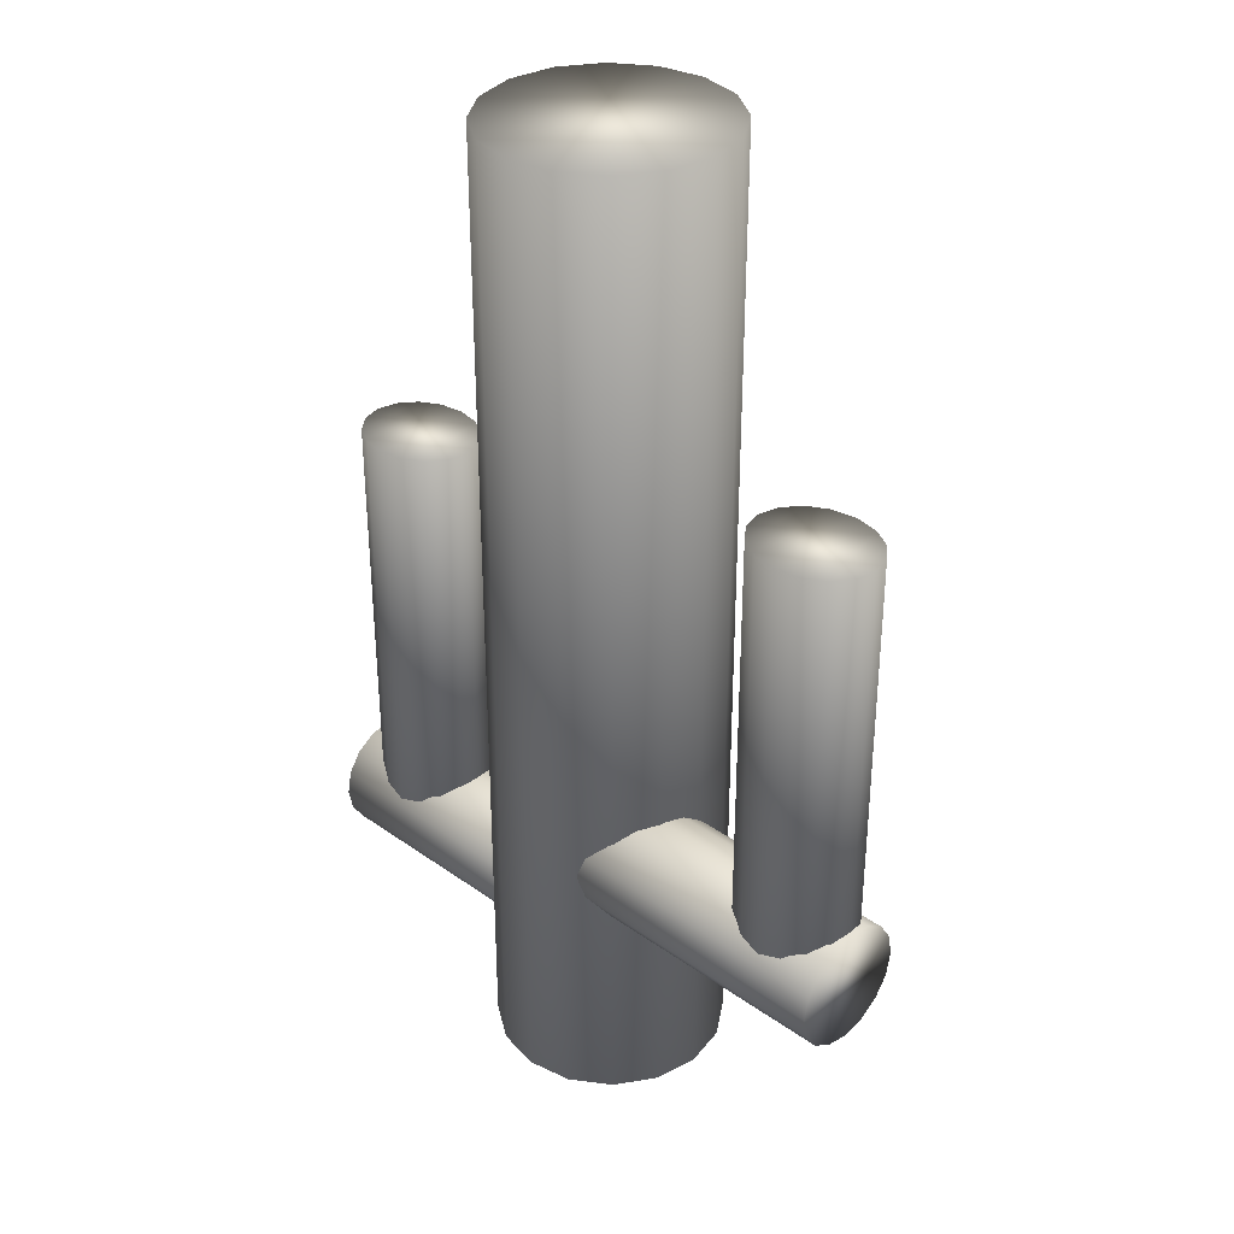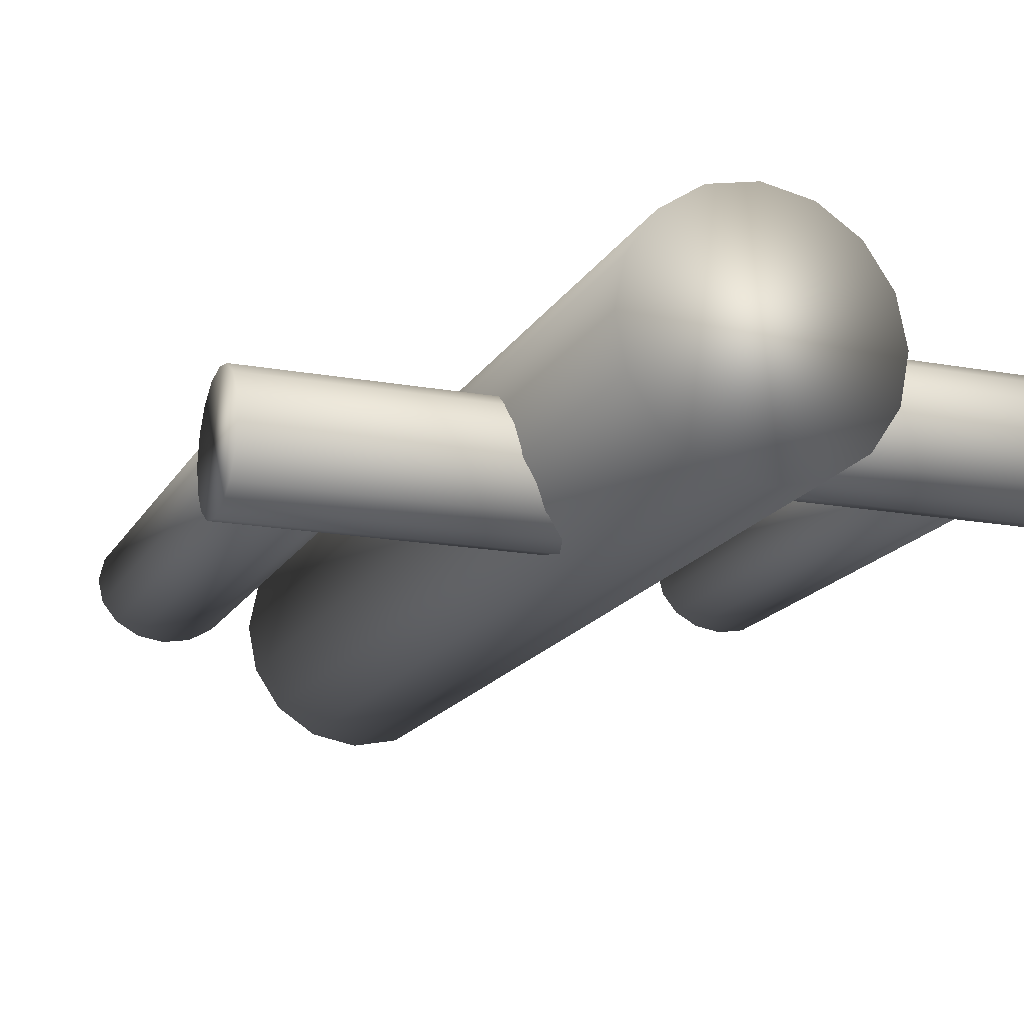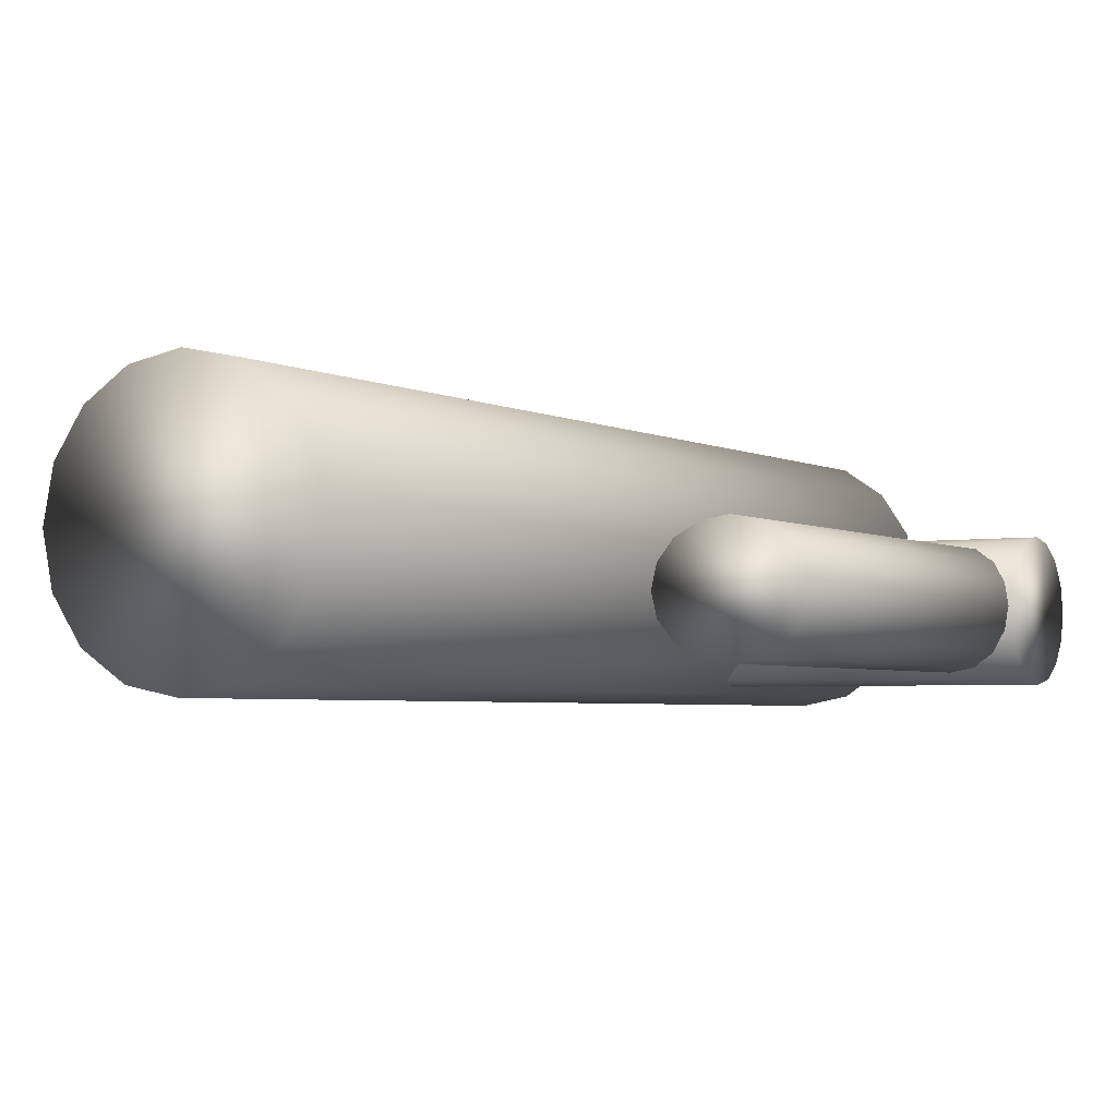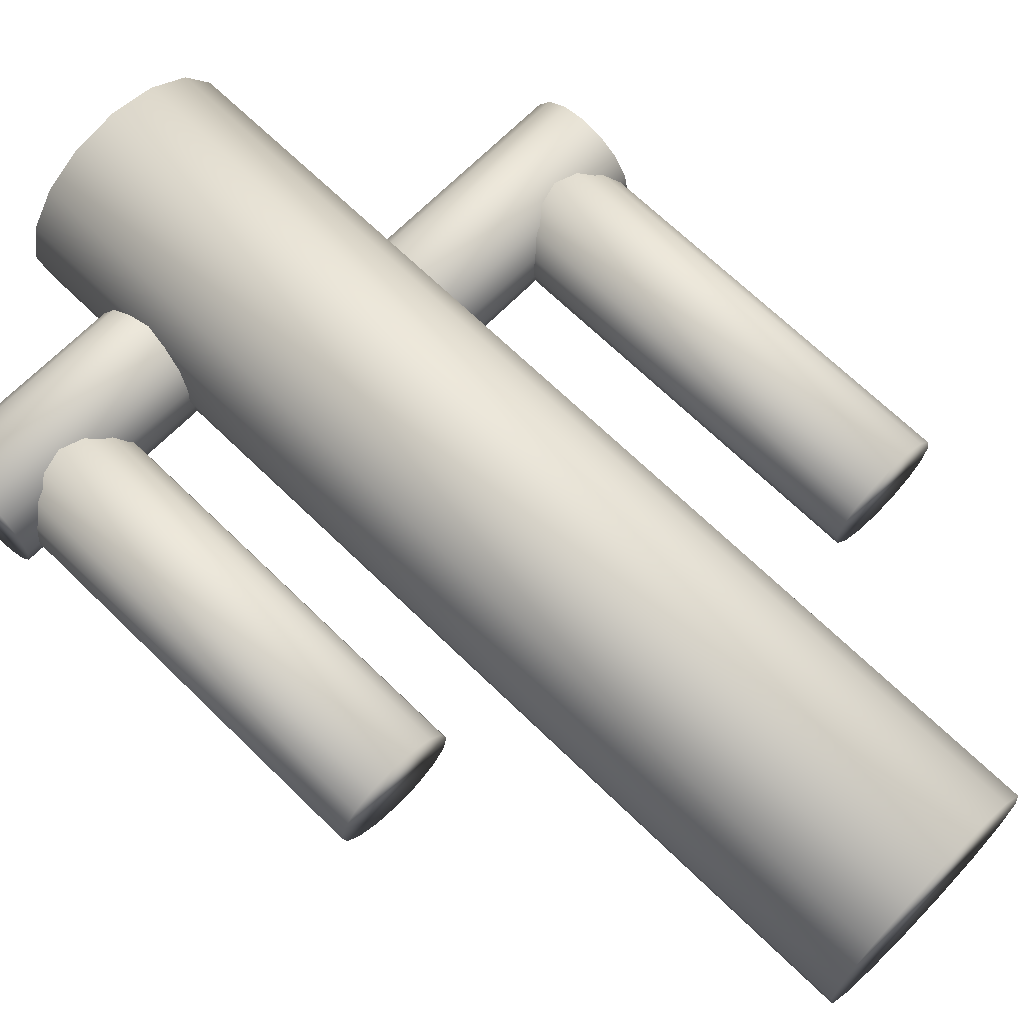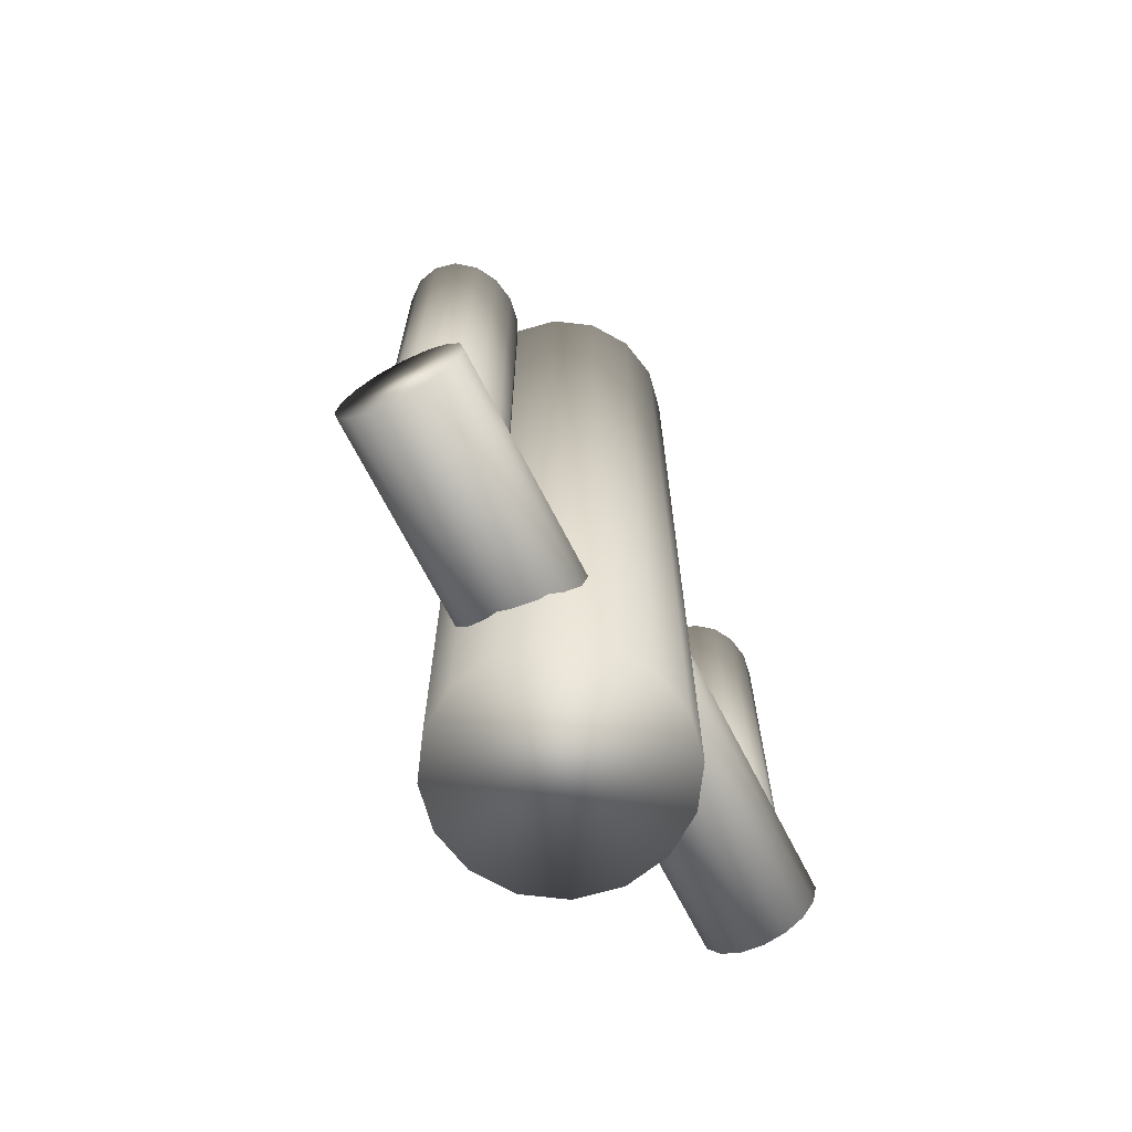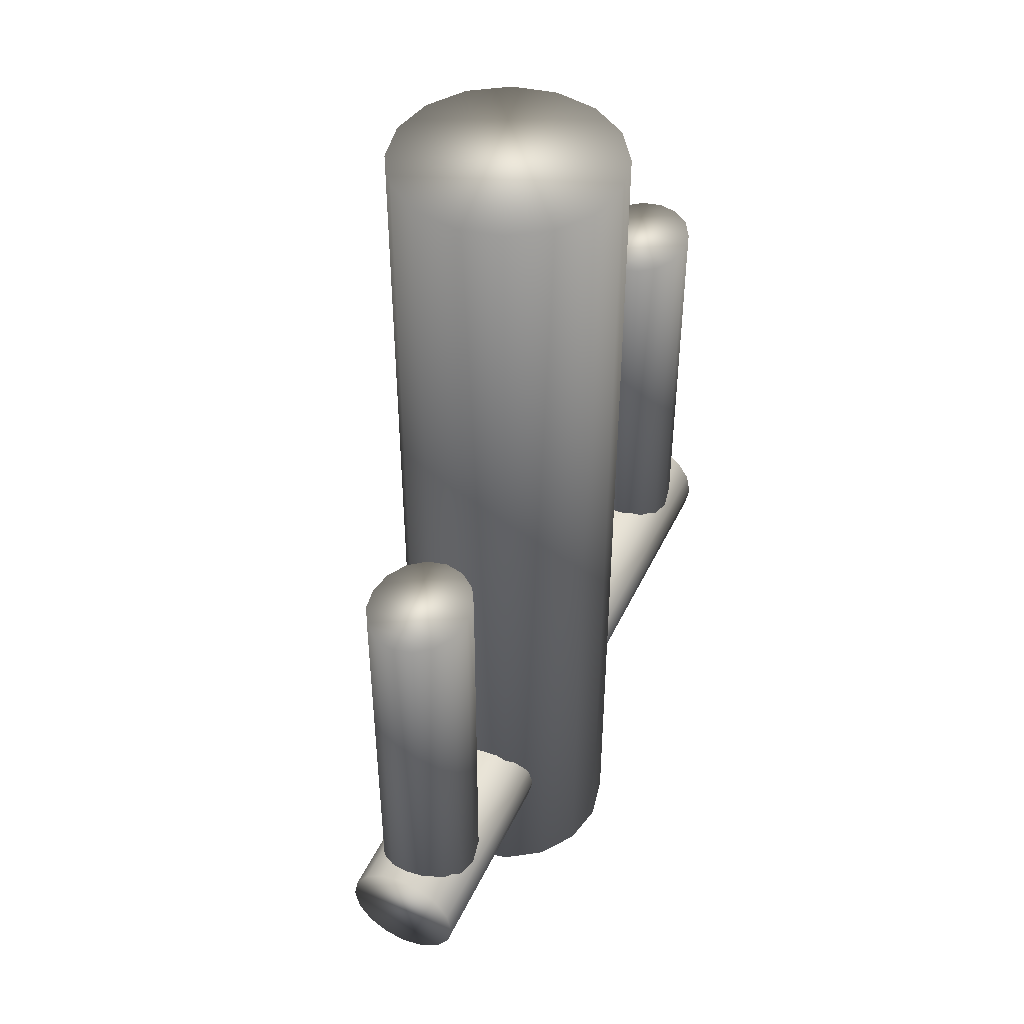
<metadata>
{"format":"obj","ext":"obj","renderer":"f3d","projection":"perspective","resolution":1024,"background":"white","views":[{"elev":34.2,"azim":-136.3,"up":"+Y"},{"elev":-16.5,"azim":-20.6,"up":"+Z"},{"elev":-3.3,"azim":-150.3,"up":"+Z"},{"elev":67.2,"azim":134.5,"up":"+Z"},{"elev":-69.1,"azim":117.1,"up":"+Y"},{"elev":46.2,"azim":114.4,"up":"+Y"}]}
</metadata>
<code>
o cactus
v 0.2635 -0.8086 1.533
v 0.2391 -0.8086 1.537
v 0.2391 -0.3554 1.537
v 0.2635 -0.3554 1.533
v 0.2842 -0.8086 1.521
v 0.2842 -0.3554 1.521
v 0.298 -0.8086 1.504
v 0.298 -0.3554 1.504
v 0.3029 -0.8086 1.483
v 0.3029 -0.3554 1.483
v 0.298 -0.8086 1.463
v 0.298 -0.3554 1.463
v 0.2842 -0.8086 1.445
v 0.2842 -0.3554 1.445
v 0.2635 -0.8086 1.434
v 0.2635 -0.3554 1.434
v 0.2391 -0.8086 1.43
v 0.2391 -0.3554 1.43
v 0.2147 -0.8086 1.434
v 0.2147 -0.3554 1.434
v 0.194 -0.8086 1.445
v 0.194 -0.3554 1.445
v 0.1802 -0.8086 1.463
v 0.1802 -0.3554 1.463
v 0.1753 -0.8086 1.483
v 0.1753 -0.3554 1.483
v 0.1802 -0.8086 1.504
v 0.1802 -0.3554 1.504
v 0.194 -0.8086 1.521
v 0.194 -0.3554 1.521
v 0.2147 -0.8086 1.533
v 0.2147 -0.3554 1.533
v 0.03996 -0.9647 1.605
v -0.00577 -0.9647 1.614
v -0.00577 0.04056 1.614
v 0.03996 0.04056 1.605
v 0.07873 -0.9647 1.579
v 0.07873 0.04056 1.579
v 0.1046 -0.9647 1.541
v 0.1046 0.04056 1.541
v 0.1137 -0.9647 1.495
v 0.1137 0.04056 1.495
v 0.1046 -0.9647 1.449
v 0.1046 0.04056 1.449
v 0.07873 -0.9647 1.41
v 0.07873 0.04056 1.41
v 0.03996 -0.9647 1.385
v 0.03996 0.04056 1.385
v -0.00577 -0.9647 1.375
v -0.00577 0.04056 1.375
v -0.0515 -0.9647 1.385
v -0.0515 0.04056 1.385
v -0.09027 -0.9647 1.41
v -0.09027 0.04056 1.41
v -0.1162 -0.9647 1.449
v -0.1162 0.04056 1.449
v -0.1253 -0.9647 1.495
v -0.1253 0.04056 1.495
v -0.1162 -0.9647 1.541
v -0.1162 0.04056 1.541
v -0.09027 -0.9647 1.579
v -0.09027 0.04056 1.579
v -0.0515 -0.9647 1.605
v -0.0515 0.04056 1.605
v 0.02388 -0.6691 1.51
v 0.02391 -0.6929 1.515
v -0.3478 -0.6934 1.515
v -0.3478 -0.6696 1.51
v 0.02385 -0.6489 1.497
v -0.3479 -0.6494 1.497
v 0.02383 -0.6354 1.477
v -0.3479 -0.6359 1.477
v 0.02382 -0.6307 1.453
v -0.3479 -0.6312 1.453
v 0.02383 -0.6354 1.429
v -0.3479 -0.6359 1.429
v 0.02385 -0.6489 1.409
v -0.3479 -0.6494 1.409
v 0.02388 -0.6691 1.395
v -0.3478 -0.6696 1.395
v 0.02391 -0.6929 1.391
v -0.3478 -0.6934 1.391
v 0.02395 -0.7166 1.395
v -0.3478 -0.7172 1.395
v 0.02398 -0.7368 1.409
v -0.3477 -0.7373 1.409
v 0.024 -0.7503 1.429
v -0.3477 -0.7508 1.429
v 0.024 -0.755 1.453
v -0.3477 -0.7556 1.453
v 0.024 -0.7503 1.477
v -0.3477 -0.7508 1.477
v 0.02398 -0.7368 1.497
v -0.3477 -0.7373 1.497
v 0.02395 -0.7166 1.51
v -0.3478 -0.7172 1.51
v 0.3173 -0.7877 1.541
v 0.3173 -0.8115 1.546
v 0.01189 -0.812 1.546
v 0.01186 -0.7882 1.541
v 0.3172 -0.7676 1.527
v 0.01183 -0.768 1.527
v 0.3172 -0.7541 1.507
v 0.01181 -0.7545 1.507
v 0.3172 -0.7494 1.483
v 0.0118 -0.7498 1.483
v 0.3172 -0.7541 1.46
v 0.01181 -0.7545 1.46
v 0.3172 -0.7676 1.44
v 0.01183 -0.768 1.44
v 0.3173 -0.7877 1.426
v 0.01186 -0.7882 1.426
v 0.3173 -0.8115 1.421
v 0.01189 -0.812 1.421
v 0.3173 -0.8353 1.426
v 0.01192 -0.8358 1.426
v 0.3174 -0.8555 1.44
v 0.01195 -0.8559 1.44
v 0.3174 -0.869 1.46
v 0.01197 -0.8694 1.46
v 0.3174 -0.8737 1.483
v 0.01198 -0.8741 1.483
v 0.3174 -0.869 1.507
v 0.01197 -0.8694 1.507
v 0.3174 -0.8555 1.527
v 0.01195 -0.8559 1.527
v 0.3173 -0.8353 1.541
v 0.01192 -0.8358 1.541
v -0.2571 -0.6961 1.504
v -0.2815 -0.6961 1.508
v -0.2815 -0.2429 1.508
v -0.2571 -0.2429 1.504
v -0.2364 -0.6961 1.493
v -0.2364 -0.2429 1.493
v -0.2226 -0.6961 1.475
v -0.2226 -0.2429 1.475
v -0.2177 -0.6961 1.455
v -0.2177 -0.2429 1.455
v -0.2226 -0.6961 1.434
v -0.2226 -0.2429 1.434
v -0.2364 -0.6961 1.417
v -0.2364 -0.2429 1.417
v -0.2571 -0.6961 1.405
v -0.2571 -0.2429 1.405
v -0.2815 -0.6961 1.401
v -0.2815 -0.2429 1.401
v -0.3059 -0.6961 1.405
v -0.3059 -0.2429 1.405
v -0.3266 -0.6961 1.417
v -0.3266 -0.2429 1.417
v -0.3405 -0.6961 1.434
v -0.3405 -0.2429 1.434
v -0.3453 -0.6961 1.455
v -0.3453 -0.2429 1.455
v -0.3405 -0.6961 1.475
v -0.3405 -0.2429 1.475
v -0.3266 -0.6961 1.493
v -0.3266 -0.2429 1.493
v -0.3059 -0.6961 1.504
v -0.3059 -0.2429 1.504
f 3 1 4
f 4 5 6
f 6 7 8
f 8 9 10
f 10 11 12
f 12 13 14
f 14 15 16
f 16 17 18
f 18 19 20
f 20 21 22
f 22 23 24
f 24 25 26
f 26 27 28
f 28 29 30
f 30 31 32
f 32 2 3
f 5 1 13
f 28 30 24
f 131 129 132
f 132 133 134
f 134 135 136
f 136 137 138
f 138 139 140
f 140 141 142
f 142 143 144
f 144 145 146
f 146 147 148
f 148 149 150
f 150 151 152
f 152 153 154
f 154 155 156
f 156 157 158
f 158 159 160
f 160 130 131
f 129 130 145
f 156 158 152
f 3 2 1
f 4 1 5
f 6 5 7
f 8 7 9
f 10 9 11
f 12 11 13
f 14 13 15
f 16 15 17
f 18 17 19
f 20 19 21
f 22 21 23
f 24 23 25
f 26 25 27
f 28 27 29
f 30 29 31
f 32 31 2
f 2 31 19
f 31 29 21
f 29 27 23
f 27 25 23
f 23 21 29
f 21 19 31
f 19 17 2
f 17 15 2
f 15 13 1
f 2 15 1
f 13 11 5
f 11 9 7
f 5 11 7
f 32 3 18
f 3 4 16
f 4 6 16
f 6 8 14
f 16 6 14
f 8 10 12
f 12 14 8
f 16 18 3
f 18 20 32
f 20 22 32
f 22 24 30
f 32 22 30
f 24 26 28
f 131 130 129
f 132 129 133
f 134 133 135
f 136 135 137
f 138 137 139
f 140 139 141
f 142 141 143
f 144 143 145
f 146 145 147
f 148 147 149
f 150 149 151
f 152 151 153
f 154 153 155
f 156 155 157
f 158 157 159
f 160 159 130
f 130 159 145
f 159 157 147
f 145 159 147
f 157 155 151
f 155 153 151
f 151 149 157
f 149 147 157
f 145 143 129
f 143 141 133
f 141 139 133
f 139 137 135
f 133 139 135
f 133 129 143
f 160 131 146
f 131 132 144
f 132 134 144
f 134 136 142
f 144 134 142
f 136 138 140
f 140 142 136
f 144 146 131
f 146 148 160
f 148 150 160
f 150 152 158
f 160 150 158
f 152 154 156
f 35 33 36
f 36 37 38
f 38 39 40
f 40 41 42
f 42 43 44
f 44 45 46
f 46 47 48
f 48 49 50
f 50 51 52
f 52 53 54
f 54 55 56
f 56 57 58
f 58 59 60
f 60 61 62
f 62 63 64
f 64 34 35
f 49 41 34
f 48 56 64
f 35 34 33
f 36 33 37
f 38 37 39
f 40 39 41
f 42 41 43
f 44 43 45
f 46 45 47
f 48 47 49
f 50 49 51
f 52 51 53
f 54 53 55
f 56 55 57
f 58 57 59
f 60 59 61
f 62 61 63
f 64 63 34
f 34 63 61
f 61 59 57
f 57 55 53
f 53 51 49
f 49 47 45
f 45 43 49
f 43 41 49
f 41 39 37
f 37 33 34
f 34 61 49
f 61 57 49
f 57 53 49
f 41 37 34
f 64 35 40
f 35 36 40
f 36 38 40
f 40 42 44
f 44 46 40
f 46 48 40
f 48 50 56
f 50 52 56
f 52 54 56
f 56 58 60
f 60 62 64
f 56 60 64
f 64 40 48
f 67 65 68
f 68 69 70
f 70 71 72
f 72 73 74
f 74 75 76
f 76 77 78
f 78 79 80
f 80 81 82
f 82 83 84
f 84 85 86
f 86 87 88
f 88 89 90
f 90 91 92
f 92 93 94
f 94 95 96
f 67 95 66
f 81 73 66
f 72 80 88
f 99 97 100
f 100 101 102
f 102 103 104
f 104 105 106
f 106 107 108
f 108 109 110
f 110 111 112
f 112 113 114
f 114 115 116
f 116 117 118
f 118 119 120
f 120 121 122
f 122 123 124
f 124 125 126
f 126 127 128
f 128 98 99
f 98 121 113
f 104 112 120
f 67 66 65
f 68 65 69
f 70 69 71
f 72 71 73
f 74 73 75
f 76 75 77
f 78 77 79
f 80 79 81
f 82 81 83
f 84 83 85
f 86 85 87
f 88 87 89
f 90 89 91
f 92 91 93
f 94 93 95
f 67 96 95
f 66 95 89
f 95 93 89
f 93 91 89
f 89 87 85
f 85 83 81
f 81 79 73
f 79 77 73
f 77 75 73
f 73 71 66
f 71 69 66
f 69 65 66
f 89 85 66
f 85 81 66
f 96 67 68
f 68 70 72
f 72 74 76
f 76 78 80
f 80 82 88
f 82 84 88
f 84 86 88
f 88 90 96
f 90 92 96
f 92 94 96
f 96 68 72
f 72 76 80
f 96 72 88
f 99 98 97
f 100 97 101
f 102 101 103
f 104 103 105
f 106 105 107
f 108 107 109
f 110 109 111
f 112 111 113
f 114 113 115
f 116 115 117
f 118 117 119
f 120 119 121
f 122 121 123
f 124 123 125
f 126 125 127
f 128 127 98
f 98 127 125
f 125 123 98
f 123 121 98
f 121 119 113
f 119 117 113
f 117 115 113
f 113 111 109
f 109 107 105
f 105 103 101
f 101 97 98
f 113 109 105
f 105 101 113
f 101 98 113
f 128 99 104
f 99 100 104
f 100 102 104
f 104 106 112
f 106 108 112
f 108 110 112
f 112 114 120
f 114 116 120
f 116 118 120
f 120 122 124
f 124 126 120
f 126 128 120
f 128 104 120

</code>
